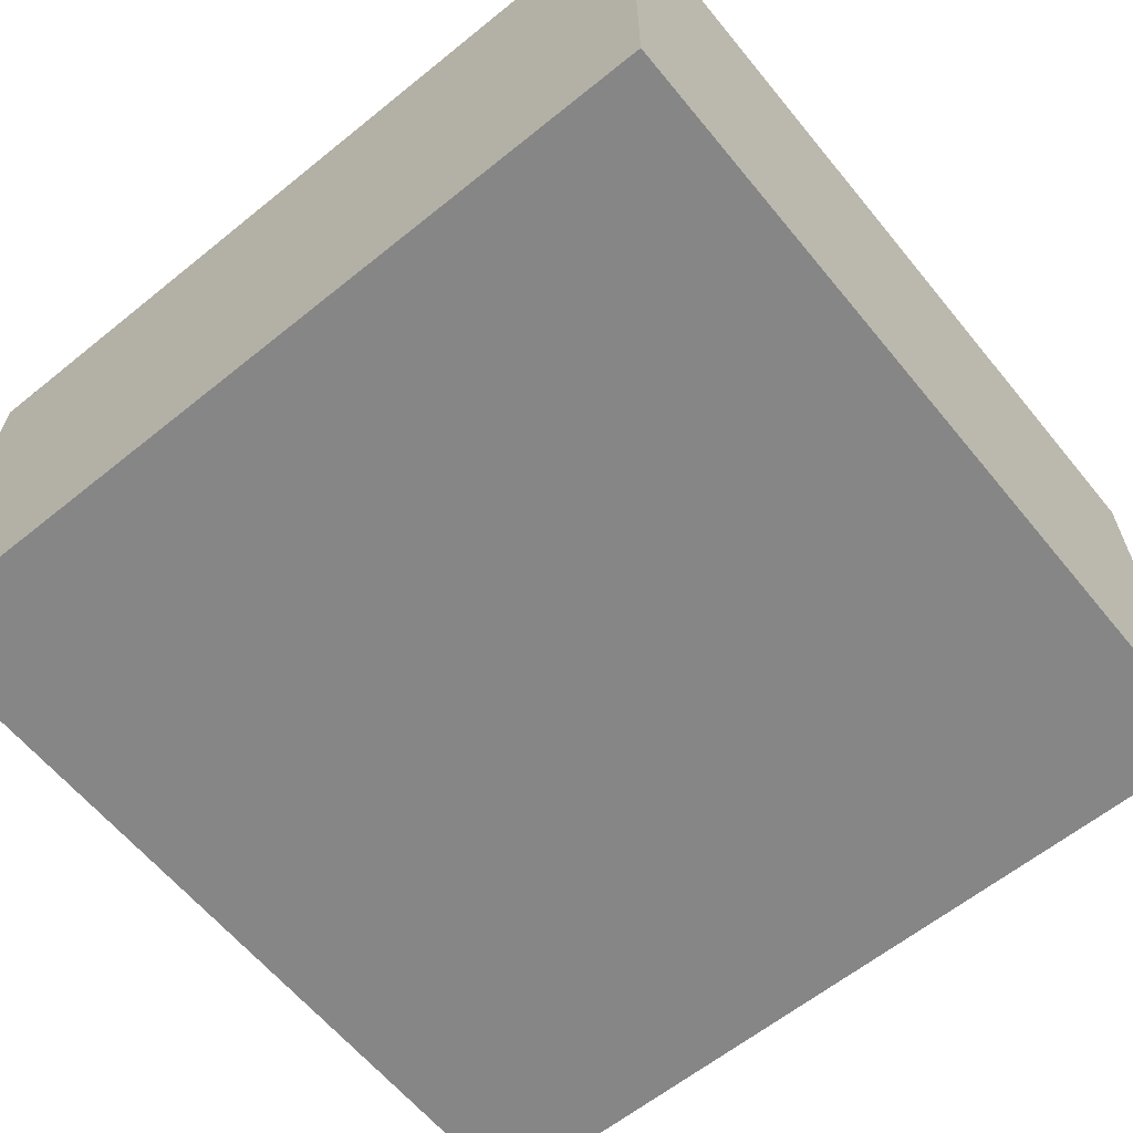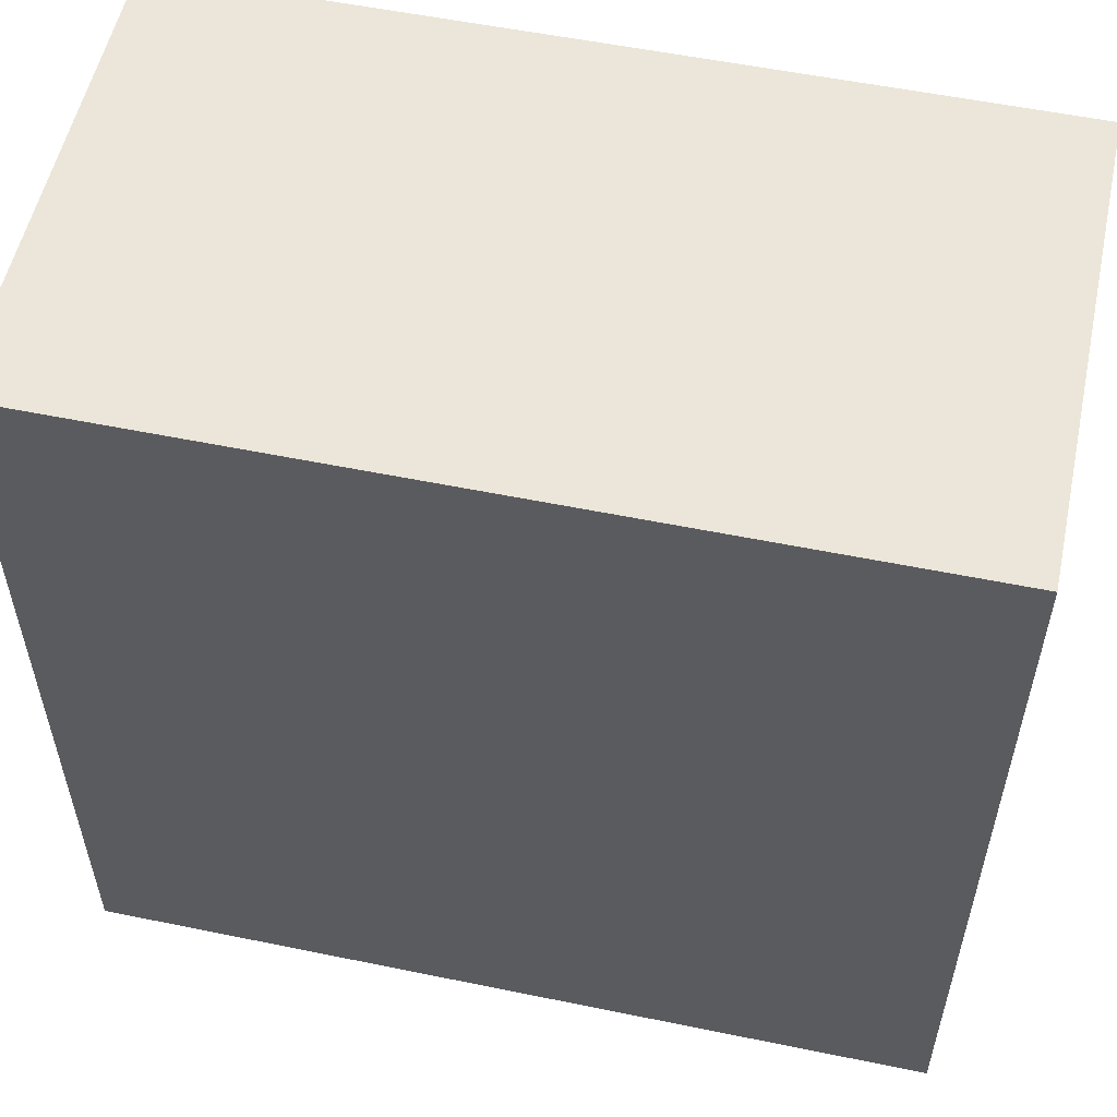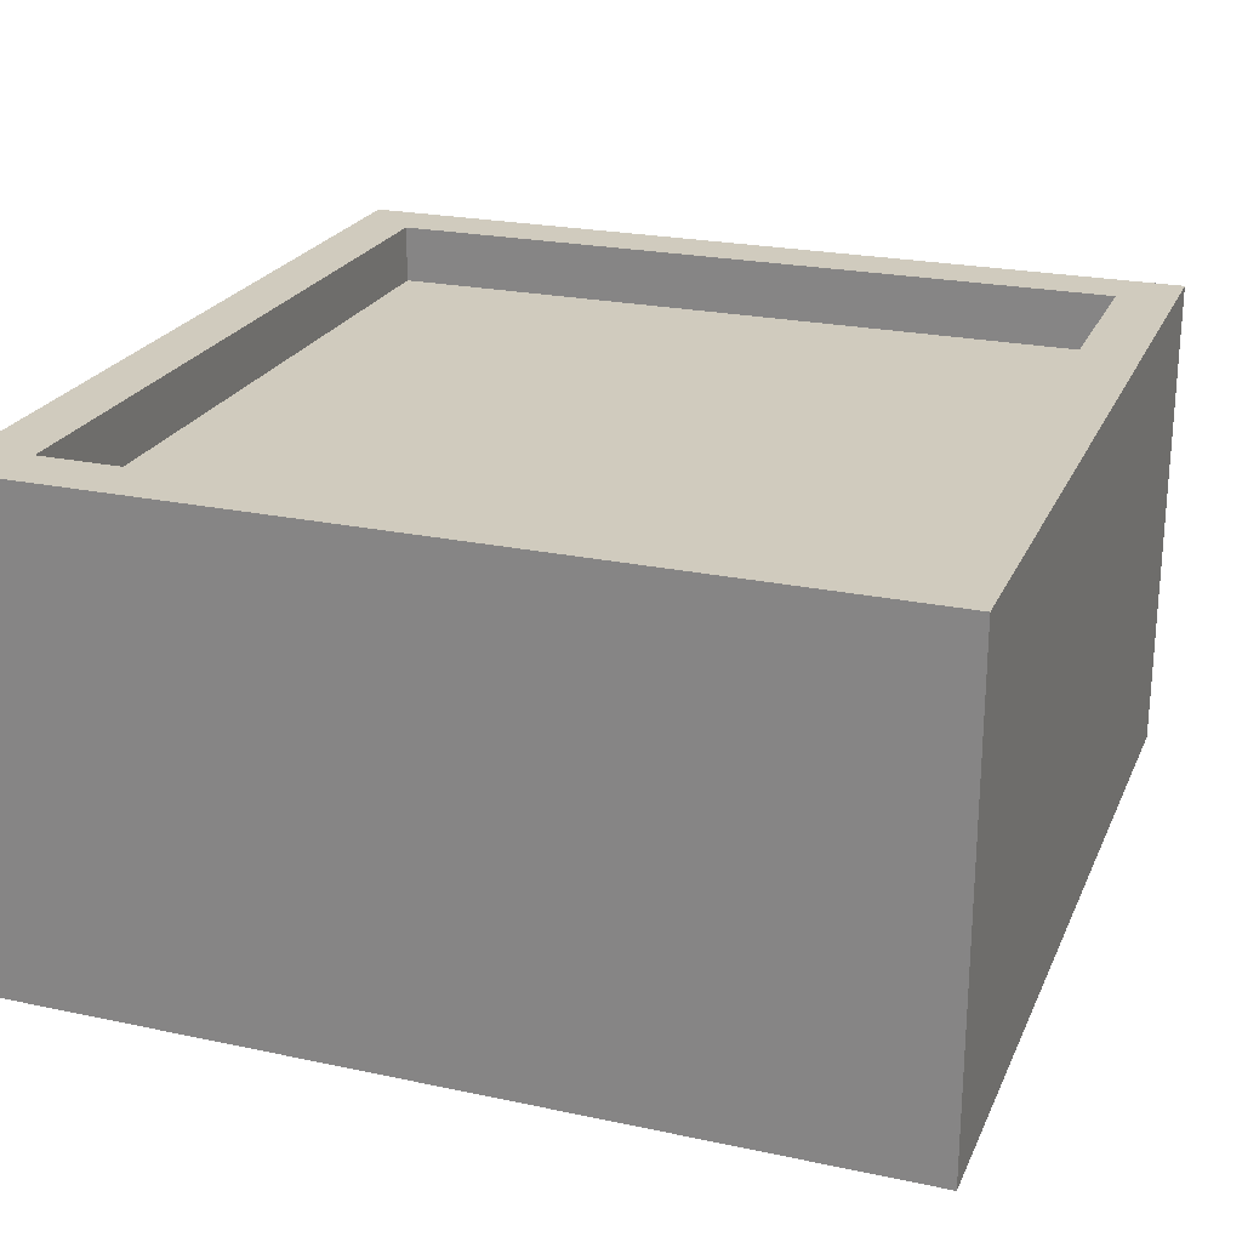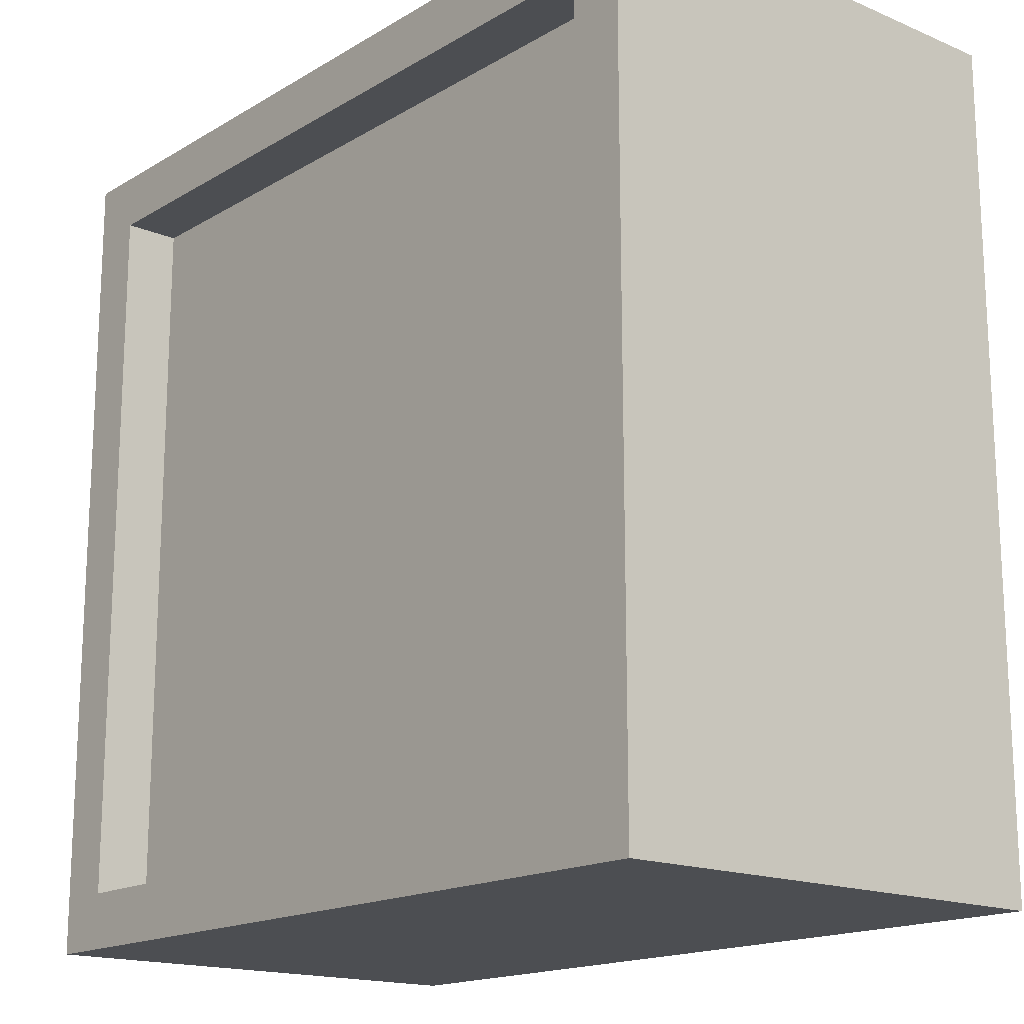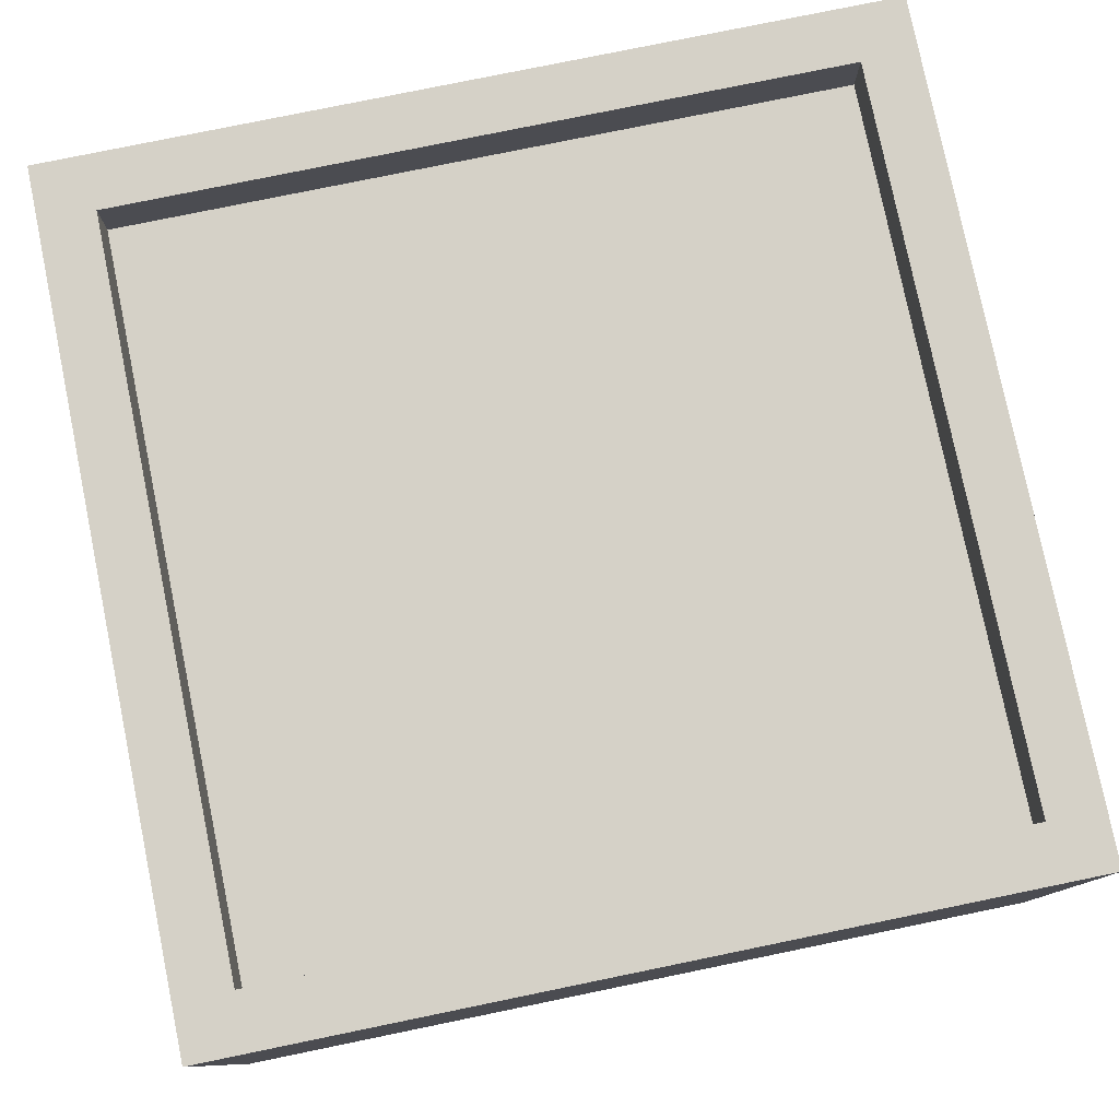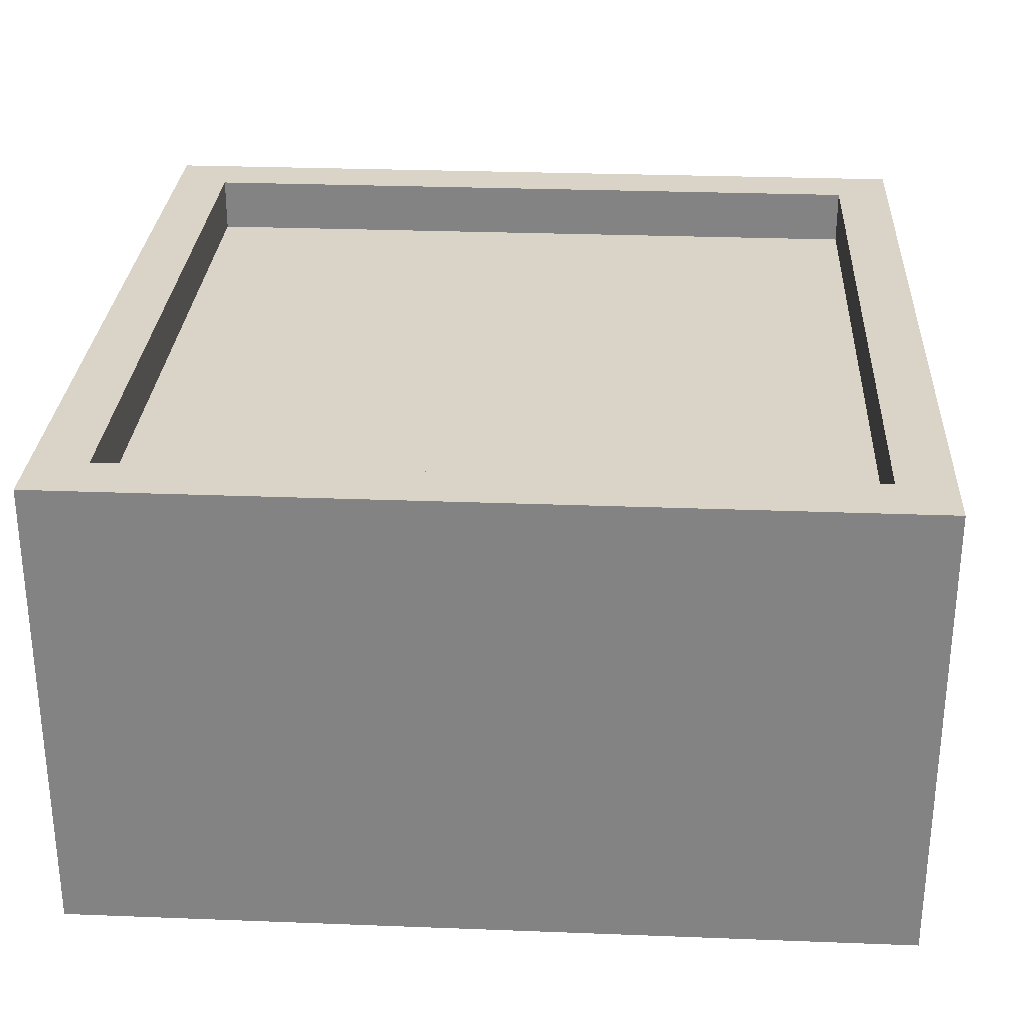
<metadata>
{"format":"obj","ext":"obj","renderer":"f3d","projection":"perspective","resolution":1024,"background":"white","views":[{"elev":-62.2,"azim":-140.7,"up":"+Y"},{"elev":55.2,"azim":12.2,"up":"+Z"},{"elev":23.3,"azim":19.7,"up":"+Y"},{"elev":-16.7,"azim":-130.3,"up":"+Z"},{"elev":78.8,"azim":168.4,"up":"+Y"},{"elev":28.6,"azim":3.3,"up":"+Y"}]}
</metadata>
<code>
g Paula_Rego_Final
o object_1
v 15 0 -15
v 15 15 -15
v -15 0 -15
v -15 15 -15
v 1.402e-05 0 -15
v 13 15 -15
v 14 15 -15
v 1.402e-05 15 -15
v 15 7.5 -15
v 1.402e-05 7.5 -15
v 1.402e-05 11.25 -15
v 7.5 7.5 -15
v 7.5 11.25 -15
v 7.5 13.12 -15
v 11.25 11.25 -15
v 11.25 13.12 -15
v 15 9.5 -15
v -14 15 -15
v -13 15 -15
v -7.5 7.5 -15
v -7.5 11.25 -15
v -7.5 13.12 -15
v -11.25 11.25 -15
v -11.25 13.12 -15
v -6.5 15 -15
v 6.5 15 -15
v -15 0 -15
v -15 15 -15
v -15 0 15
v -15 15 15
v -15 0 9.615e-06
v -15 15 7.5
v -15 15 9.615e-06
v -15 15 -7.5
v -15 0 15
v -15 0 -15
v 15 0 15
v 15 0 -15
v 15 0 7.5
v 15 0 9.615e-06
v 1.402e-05 0 -15
v -15 0 9.615e-06
v 1.402e-05 0 15
v 15 0 -7.5
v -13 17 13
v -13 15 13
v 13 17 13
v 13 15 13
v -6.5 17 13
v 1.402e-05 17 13
v 6.5 17 13
v 6.5 15 13
v 1.402e-05 15 13
v -6.5 15 13
v -13 17 13
v -13 17 15
v 13 17 13
v 13 17 15
v -6.5 17 13
v 1.402e-05 17 13
v 6.5 17 13
v 6.5 17 15
v 1.402e-05 17 15
v -6.5 17 15
v -13 17 -15
v -13 15 -15
v 13 17 -15
v 13 15 -15
v -6.5 17 -15
v 1.402e-05 17 -15
v 6.5 17 -15
v 13 16 -15
v 8.667 16 -15
v 10.83 16 -15
v 8.667 16.5 -15
v 10.83 16.5 -15
v 8.667 15.5 -15
v 10.83 15.5 -15
v -13 16 -15
v -8.667 16 -15
v -8.667 15.5 -15
v -10.83 16 -15
v -10.83 15.5 -15
v -8.667 16.5 -15
v -10.83 16.5 -15
v 6.5 15 -15
v 1.402e-05 15 -15
v -6.5 15 -15
v 13 17 -13
v 13 15 -13
v -13 17 -13
v -13 15 -13
v 6.5 17 -13
v 1.402e-05 17 -13
v -6.5 17 -13
v -6.5 15 -13
v 1.402e-05 15 -13
v 6.5 15 -13
v -13 17 -15
v -13 17 -13
v 13 17 -15
v 13 17 -13
v -6.5 17 -15
v 1.402e-05 17 -15
v 6.5 17 -15
v 6.5 17 -13
v 1.402e-05 17 -13
v -6.5 17 -13
v 15 15 -15
v 15 17 -15
v 13 15 -15
v 13 17 -15
v 14 15 -15
v 13 16 -15
v 15 16 -15
v 14 17 -15
v 13 17 -15
v 15 17 -15
v 13 17 15
v 15 17 15
v 13 17 13
v 13 17 -13
v 14 17 -15
v 14 17 -10
v 15 17 7.5
v 15 17 9.615e-06
v 14.5 17 -10
v 14 17 -12.5
v 14.5 17 -12.5
v 13.5 17 -10
v 13.5 17 -12.5
v 13 17 -6.5
v 13 17 9.615e-06
v 13 17 6.5
v 15 17 -5
v 15 17 -10
v -15 15 -15
v -15 17 -15
v -15 15 15
v -15 17 15
v -15 15 -7.5
v -15 15 9.615e-06
v -15 15 7.5
v -15 17 7.5
v -15 17 9.615e-06
v -15 17 -7.5
v -15 16 -15
v -15 16 -10
v -15 16.5 -10
v -15 16 -12.5
v -15 16.5 -12.5
v -15 15.5 -10
v -15 15.5 -12.5
v -13 15 -15
v -13 17 -15
v -15 15 -15
v -15 17 -15
v -13 16 -15
v -15 16 -15
v -14 17 -15
v -14 15 -15
v -15 17 -15
v -13 17 -15
v -15 17 15
v -13 17 15
v -13 17 13
v -13 17 -13
v -14 17 -15
v -14 17 -10
v -15 17 -7.5
v -15 17 9.615e-06
v -15 17 7.5
v -13.5 17 -10
v -14 17 -12.5
v -13.5 17 -12.5
v -14.5 17 -10
v -14.5 17 -12.5
v -13 17 6.5
v -13 17 9.615e-06
v -13 17 -6.5
v -13 15 13
v -13 17 13
v -13 15 -13
v -13 17 -13
v -13 17 -6.5
v -13 17 9.615e-06
v -13 17 6.5
v -13 15 6.5
v -13 15 9.615e-06
v -13 15 -6.5
v 13 15 -13
v 13 17 -13
v 13 15 13
v 13 17 13
v 13 17 6.5
v 13 17 9.615e-06
v 13 17 -6.5
v 13 15 -6.5
v 13 15 9.615e-06
v 13 15 6.5
v -13 15 13
v -13 15 -13
v 13 15 13
v 13 15 -13
v -6.5 15 13
v 1.402e-05 15 13
v 6.5 15 13
v 1.402e-05 15 -13
v 6.5 15 -13
v -6.5 15 -13
v 13 15 6.5
v 13 15 9.615e-06
v 13 15 -6.5
v -13 15 -6.5
v -13 15 9.615e-06
v -13 15 6.5
v 15 9.5 9.615e-06
v 15 15 9.615e-06
v 15 9.5 -15
v 15 15 -15
v 15 9.5 -7.5
v 15 15 -10
v 15 15 -5
v 15 15 9.615e-06
v 15 17 9.615e-06
v 15 15 -15
v 15 17 -15
v 15 16 -15
v 15 17 -10
v 15 17 -5
v 15 15 -5
v 15 15 -10
v 15 9.5 -15
v 15 0 -15
v 15 9.5 9.615e-06
v 15 0 9.615e-06
v 15 0 -7.5
v 15 9.5 -7.5
v 15 7.5 -15
v 15 4.75 -7.5
v 15 7.125 -7.5
v 15 4.75 -11.25
v 15 7.125 -11.25
v 15 0 9.615e-06
v 15 0 15
v 15 17 9.615e-06
v 15 17 15
v 15 0 7.5
v 15 17 7.5
v 15 9.5 9.615e-06
v 15 15 9.615e-06
v 15 8.5 15
v 15 8.5 7.5
v 15 12.75 7.5
v 15 8.5 3.75
v 15 12.75 3.75
v -15 0 15
v -15 17 15
v 15 0 15
v 15 17 15
v 13 17 15
v 15 8.5 15
v 1.402e-05 17 15
v 1.402e-05 0 15
v 1.402e-05 8.5 15
v 1.402e-05 12.75 15
v 7.5 8.5 15
v 7.5 12.75 15
v 7.5 14.88 15
v 11.25 12.75 15
v 11.25 14.88 15
v -15 15 15
v -7.5 8.5 15
v -7.5 12.75 15
v -7.5 14.88 15
v -11.25 12.75 15
v -11.25 14.88 15
v 6.5 17 15
v -6.5 17 15
v -13 17 15
f 24 22 21 23
f 21 11 10 20
f 14 16 15 13
f 11 13 12 10
f 12 9 1
f 12 17 9
f 13 15 12
f 17 12 15
f 1 5 12
f 16 17 15
f 16 7 2
f 16 6 7
f 16 14 26 6
f 14 8 26
f 13 11 14
f 16 2 17
f 5 10 12
f 20 10 5
f 21 20 23
f 3 23 20
f 4 23 3
f 20 5 3
f 22 11 21
f 25 8 22
f 11 22 8
f 22 24 19 25
f 18 19 24
f 24 4 18
f 4 24 23
f 14 11 8
f 34 27 31
f 27 34 28
f 34 31 33
f 33 31 32
f 29 32 31
f 29 30 32
f 42 43 35
f 36 41 42
f 43 42 41
f 41 40 39 43
f 43 39 37
f 41 44 40
f 41 38 44
f 49 54 46 45
f 54 49 50 53
f 47 48 52 51
f 51 52 53 50
f 59 55 56 64
f 64 63 60 59
f 57 61 62 58
f 61 60 63 62
f 81 83 82 80
f 80 82 85 84
f 78 77 73 74
f 74 73 75 76
f 79 65 85
f 84 85 65
f 85 82 79
f 69 80 84
f 65 69 84
f 88 69 70 87
f 66 79 83
f 82 83 79
f 81 66 83
f 81 80 88
f 69 88 80
f 66 81 88
f 73 71 75
f 76 75 71
f 70 73 87
f 72 74 76
f 71 67 76
f 67 72 76
f 87 73 86
f 86 73 77
f 78 86 77
f 68 78 72
f 86 78 68
f 74 72 78
f 71 73 70
f 93 98 90 89
f 98 93 94 97
f 91 92 96 95
f 95 96 97 94
f 103 99 100 108
f 108 107 104 103
f 101 105 106 102
f 105 104 107 106
f 115 109 113
f 115 116 110
f 114 115 113
f 115 114 116
f 114 112 116
f 111 114 113
f 127 129 128 124
f 124 128 131 130
f 131 123 117
f 131 122 130
f 132 130 122
f 128 123 131
f 117 122 131
f 118 123 129
f 128 129 123
f 135 127 124
f 136 118 129 127
f 124 130 132
f 132 133 126 135
f 134 121 120 125
f 120 121 119
f 133 134 125 126
f 135 136 127
f 132 135 124
f 149 151 150 148
f 148 150 153 152
f 153 147 137
f 150 147 153
f 137 152 153
f 152 137 141
f 138 147 151
f 150 151 147
f 149 138 151
f 148 152 141
f 142 145 146 141
f 139 140 144 143
f 143 144 145 142
f 138 149 146
f 149 148 146
f 141 146 148
f 158 154 161
f 158 160 155
f 159 158 161
f 158 159 160
f 159 157 160
f 156 159 161
f 173 175 174 169
f 169 174 177 176
f 177 168 162
f 174 168 177
f 162 176 177
f 176 162 170
f 175 167 163
f 173 167 175
f 168 175 163
f 175 168 174
f 169 176 170
f 180 173 169
f 170 180 169
f 170 171 179 180
f 171 172 178 179
f 172 164 166 178
f 164 165 166
f 167 173 180
f 188 187 182 181
f 187 188 189 186
f 183 184 185 190
f 190 185 186 189
f 191 198 197 192
f 196 197 198 199
f 200 193 194 195
f 195 196 199 200
f 205 216 201
f 215 216 205
f 206 215 205
f 208 210 214
f 214 210 202
f 215 208 214
f 208 215 206
f 211 207 203
f 207 211 212
f 208 206 212 213
f 213 209 208
f 209 213 204
f 207 212 206
f 218 217 223
f 221 223 217
f 221 219 220 222
f 223 221 222
f 224 231 230 225
f 229 230 231 232
f 228 232 226
f 227 229 228
f 232 228 229
f 240 242 243 241
f 243 239 233
f 234 239 242
f 243 242 239
f 237 234 242
f 243 233 238
f 241 238 235
f 240 241 235
f 236 237 240
f 240 237 242
f 235 236 240
f 238 241 243
f 254 253 255 256
f 248 244 255
f 250 255 244
f 253 248 255
f 253 252 245 248
f 254 252 253
f 250 251 256 255
f 256 251 246
f 249 254 256
f 254 249 247
f 249 256 246
f 252 254 247
f 271 269 268 270
f 268 266 265 267
f 275 277 276 274
f 266 274 273 265
f 276 257 273
f 264 273 257
f 274 276 273
f 272 257 276
f 264 265 273
f 267 265 264
f 266 275 274
f 258 272 280
f 277 280 272
f 277 275 279 280
f 275 263 279
f 277 272 276
f 270 268 267
f 269 266 268
f 270 267 262
f 259 262 267
f 260 270 262
f 267 264 259
f 278 263 269
f 266 269 263
f 269 271 261 278
f 261 271 260
f 270 260 271
f 275 266 263

</code>
